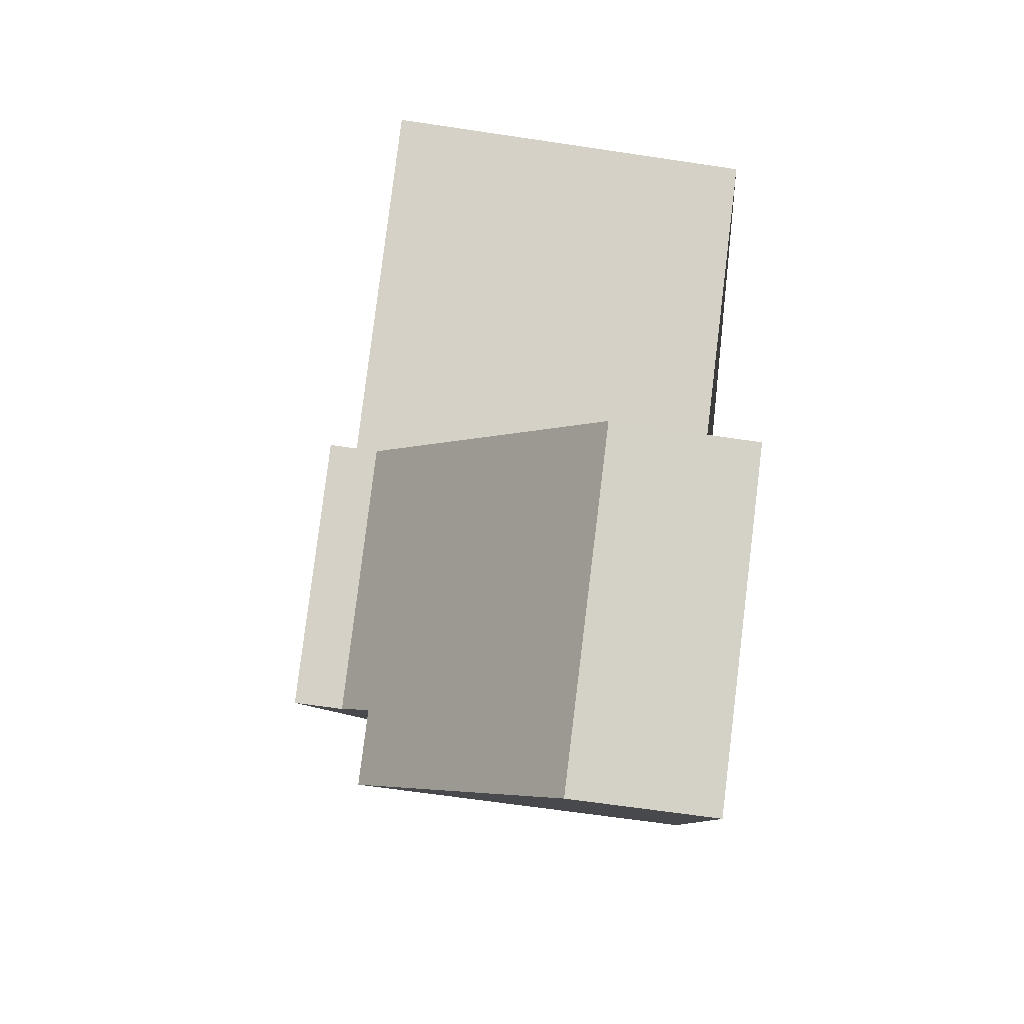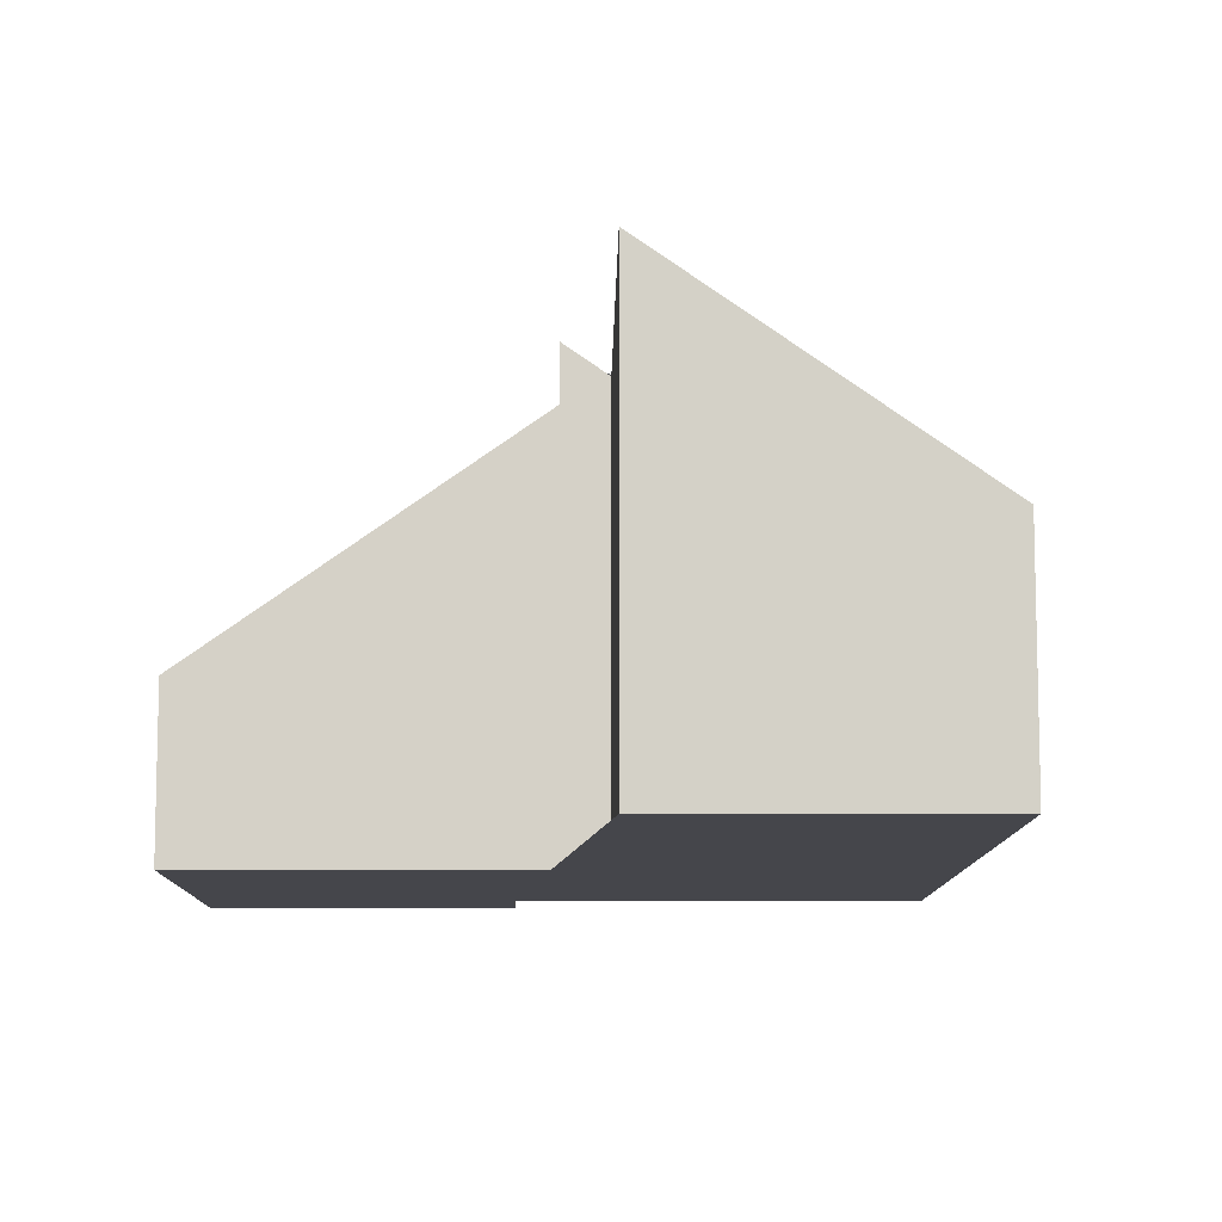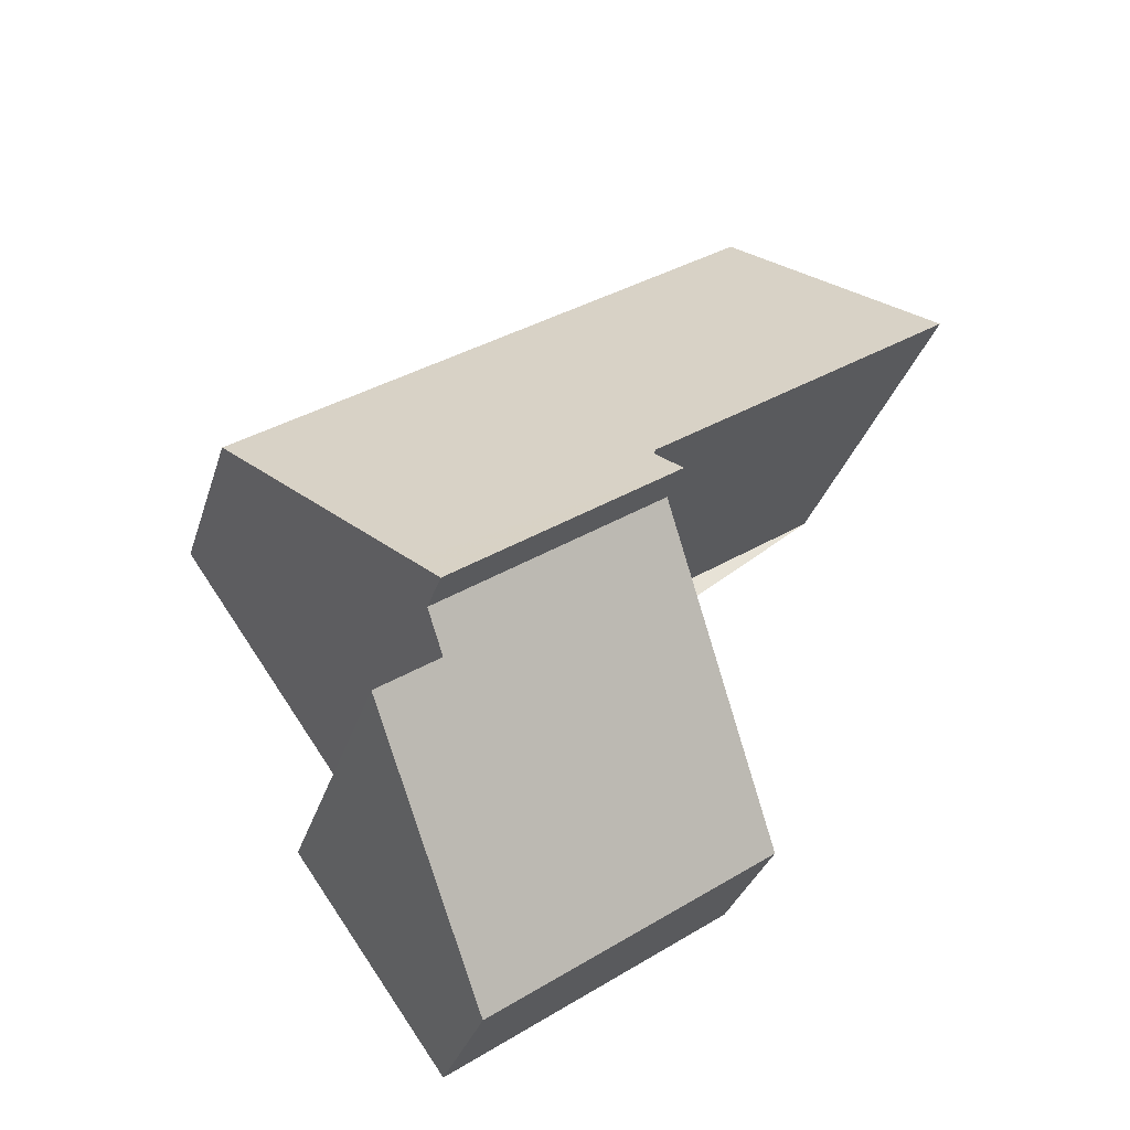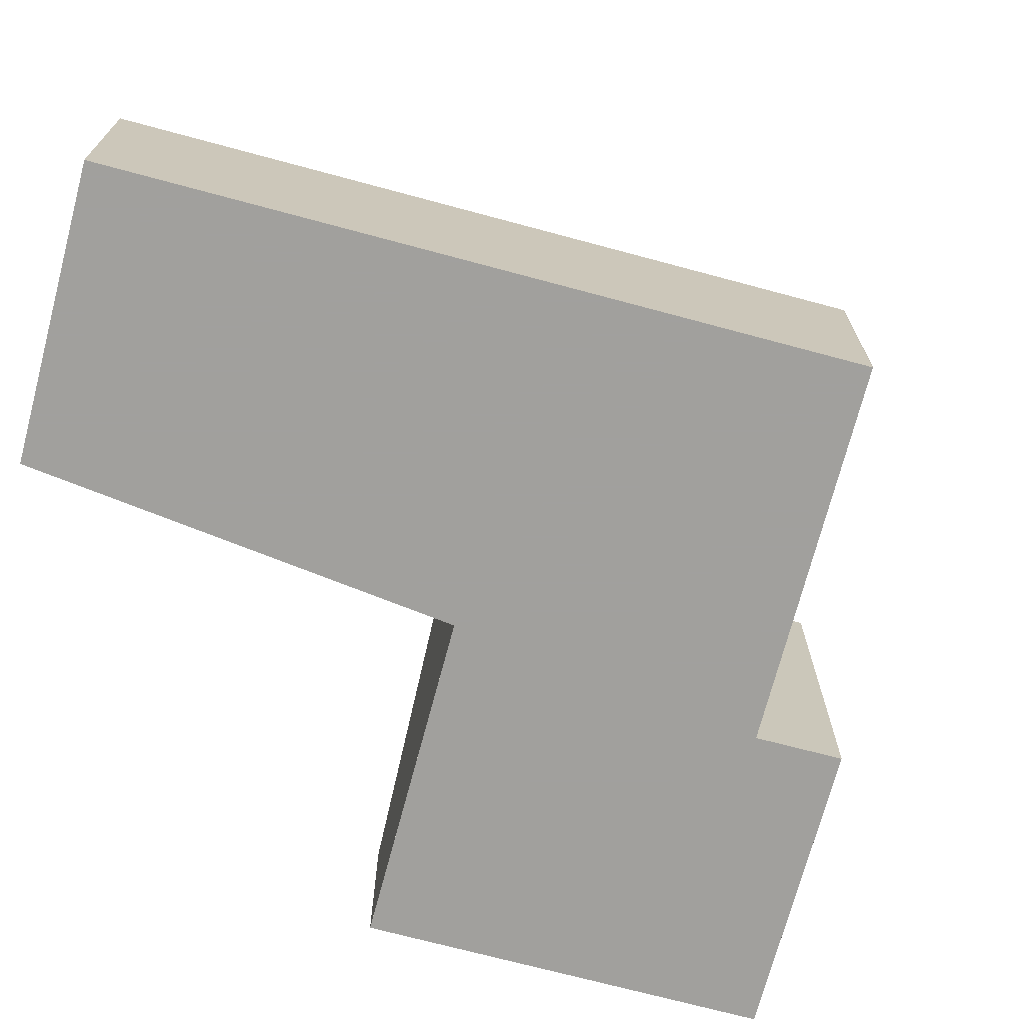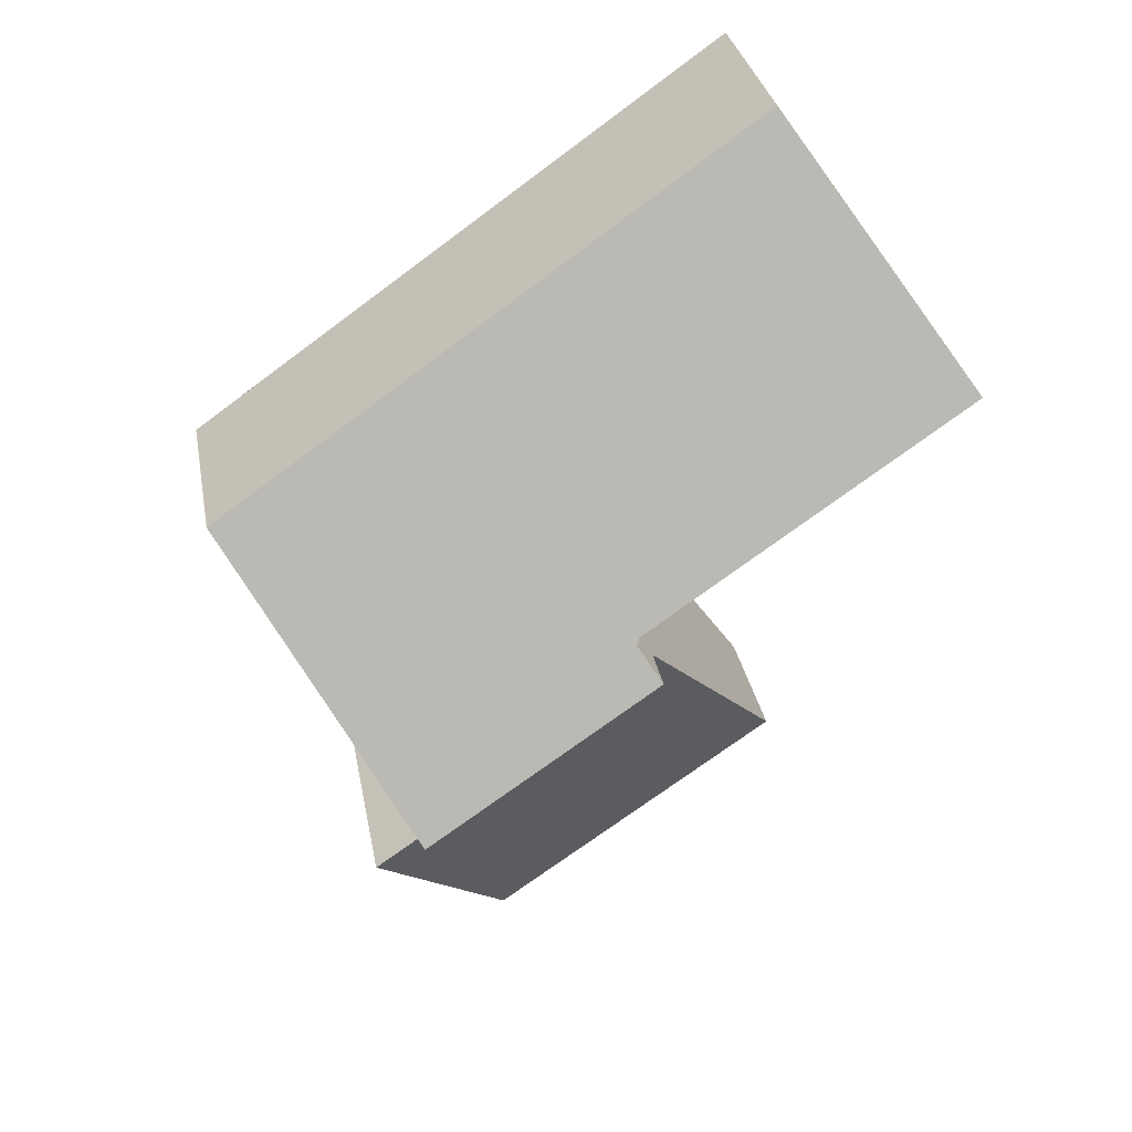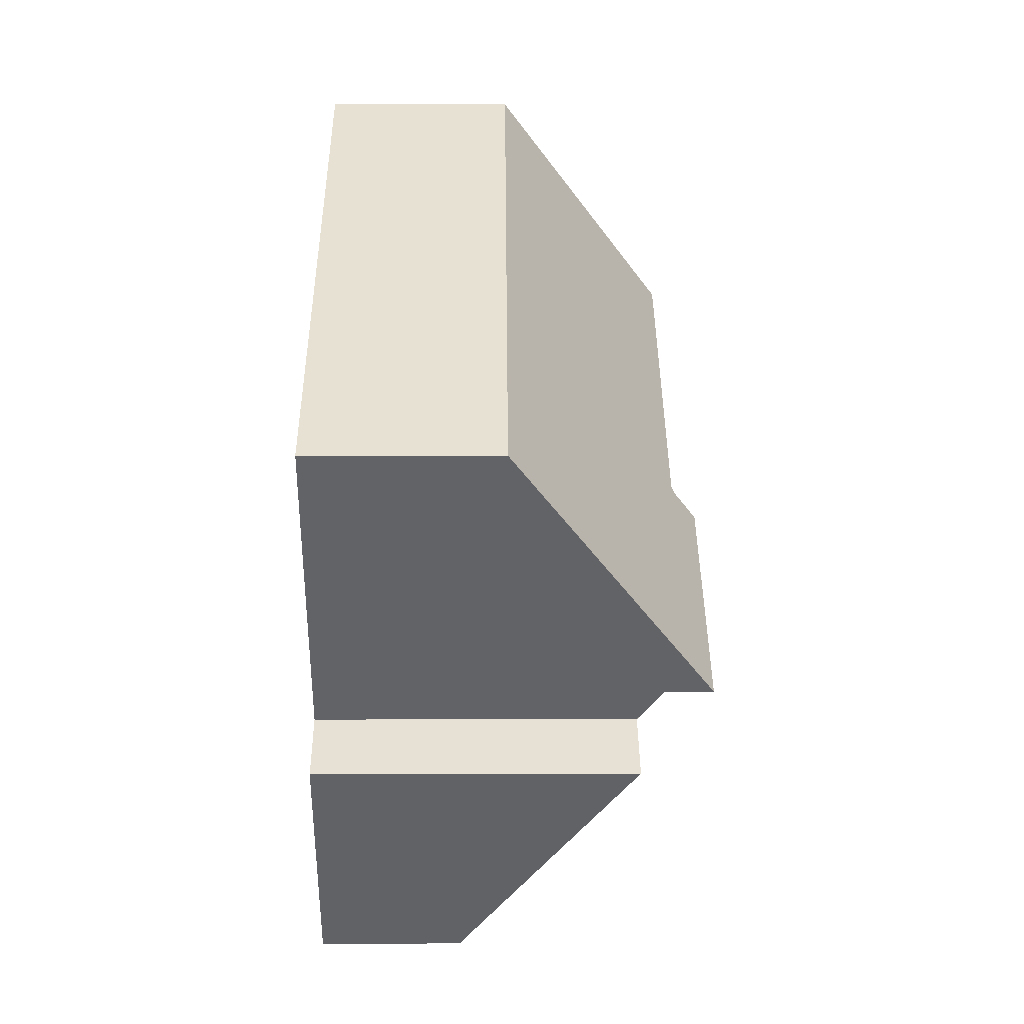
<metadata>
{"format":"obj","ext":"obj","renderer":"f3d","projection":"perspective","resolution":1024,"background":"white","views":[{"elev":-64.3,"azim":81.4,"up":"+Y"},{"elev":-10.1,"azim":124.7,"up":"+Z"},{"elev":-32.9,"azim":-16.4,"up":"+Y"},{"elev":-71.7,"azim":-159.6,"up":"+Z"},{"elev":31.7,"azim":-10.3,"up":"+Y"},{"elev":4.1,"azim":-90.5,"up":"+Y"}]}
</metadata>
<code>
v -1760 -1896 4.026
v -1760 -1896 4.029
v -1749 -1888 4.035
v -1746 -1893 7.777
v -1752 -1897 7.771
v -1757 -1903 6.763
v -1756 -1902 6.759
v -1748 -1903 3.001
v -1754 -1907 3.001
v -1757 -1901 7.823
v -1752 -1898 7.829
v -1752 -1898 8.331
v -1756 -1901 8.328
v -1752 -1898 8.331
v -1752 -1898 7.829
v -1756 -1901 8.328
v -1752 -1898 8.331
v -1756 -1901 7.315
v -1752 -1898 7.323
v -1752 -1898 7.323
v -1756 -1901 7.315
v -1752 -1898 7.323
v -1755 -1893 4.031
v -1752 -1898 7.323
v -1752 -1898 8.331
v -1748 -1903 3.001
v -1749 -1888 4.035
v -1746 -1893 7.777
v -1749 -1888 4.037
v -1755 -1893 4.033
v -1760 -1896 4.03
v -1749 -1888 4.037
v -1756 -1902 6.759
v -1753 -1906 3.001
v -1757 -1903 6.763
v -1754 -1907 3.001
v -1748 -1903 3.005
v -1748 -1903 3.005
v -1754 -1907 3.004
v -1754 -1907 3.004
v -1753 -1906 3.004
v -1760 -1896 4.029
v -1760 -1896 4.026
v -1760 -1896 0
v -1760 -1896 0
v -1755 -1893 4.031
v -1760 -1896 4.029
v -1760 -1896 0
v -1755 -1893 0
v -1749 -1888 4.037
v -1749 -1888 4.035
v -1749 -1888 0
v -1749 -1888 0
v -1746 -1893 7.777
v -1746 -1893 7.777
v -1746 -1893 0
v -1746 -1893 8.882e-16
v -1752 -1898 7.829
v -1752 -1897 7.771
v -1752 -1897 8.882e-16
v -1752 -1898 0
v -1757 -1903 6.763
v -1757 -1903 6.763
v -1757 -1903 0
v -1757 -1903 0
v -1756 -1901 7.315
v -1756 -1902 6.759
v -1756 -1902 0
v -1756 -1901 0
v -1748 -1903 3.001
v -1748 -1903 3.001
v -1748 -1903 0
v -1748 -1903 0
v -1754 -1907 3.004
v -1754 -1907 3.001
v -1754 -1907 0
v -1754 -1907 -4.441e-16
v -1760 -1896 4.03
v -1757 -1901 7.823
v -1757 -1901 0
v -1760 -1896 0
v -1752 -1898 8.331
v -1752 -1898 7.829
v -1752 -1898 0
v -1752 -1898 0
v -1757 -1901 7.823
v -1756 -1901 8.328
v -1756 -1901 0
v -1757 -1901 0
v -1748 -1903 3.005
v -1752 -1898 7.323
v -1752 -1898 0
v -1748 -1903 0
v -1749 -1888 4.035
v -1755 -1893 4.031
v -1755 -1893 0
v -1749 -1888 0
v -1753 -1906 3.001
v -1748 -1903 3.001
v -1748 -1903 0
v -1753 -1906 0
v -1749 -1888 4.035
v -1749 -1888 4.035
v -1749 -1888 0
v -1749 -1888 0
v -1752 -1897 7.771
v -1746 -1893 7.777
v -1746 -1893 8.882e-16
v -1752 -1897 8.882e-16
v -1760 -1896 4.026
v -1760 -1896 4.03
v -1760 -1896 0
v -1760 -1896 0
v -1746 -1893 7.777
v -1749 -1888 4.037
v -1749 -1888 0
v -1746 -1893 0
v -1756 -1902 6.759
v -1756 -1902 6.759
v -1756 -1902 8.882e-16
v -1756 -1902 0
v -1754 -1907 3.001
v -1753 -1906 3.001
v -1753 -1906 0
v -1754 -1907 0
v -1756 -1902 6.759
v -1757 -1903 6.763
v -1757 -1903 0
v -1756 -1902 8.882e-16
v -1754 -1907 3.001
v -1754 -1907 3.001
v -1754 -1907 0
v -1754 -1907 0
v -1748 -1903 3.001
v -1748 -1903 3.005
v -1748 -1903 0
v -1748 -1903 0
v -1757 -1903 6.763
v -1754 -1907 3.004
v -1754 -1907 -4.441e-16
v -1757 -1903 0
v -1757 -1903 0
v -1756 -1902 0
v -1760 -1896 0
v -1760 -1896 0
v -1749 -1888 0
v -1746 -1893 0
v -1752 -1897 0
v -1748 -1903 0
v -1754 -1907 0
f 15 11 12 14
f 30 23 27 29
f 14 13 10 15
f 22 18 16 25
f 38 8 26 37
f 31 1 2 23 30
f 25 17 19 22
f 40 36 9 39
f 29 27 3 32
f 29 28 5 11 15 30
f 30 15 10 31
f 32 4 28 29
f 37 26 34 41
f 41 34 36 40
f 37 24 20 38
f 39 6 35 40
f 41 33 7 21 24 37
f 40 35 33 41
f 43 44 45 42
f 47 48 49 46
f 51 52 53 50
f 55 56 57 54
f 59 60 61 58
f 63 64 65 62
f 67 68 69 66
f 71 72 73 70
f 75 76 77 74
f 79 80 81 78
f 83 84 85 82
f 87 88 89 86
f 91 92 93 90
f 95 96 97 94
f 99 100 101 98
f 103 104 105 102
f 107 108 109 106
f 111 112 113 110
f 115 116 117 114
f 119 120 121 118
f 123 124 125 122
f 127 128 129 126
f 131 132 133 130
f 135 136 137 134
f 139 140 141 138
f 143 144 145 146 147 148 149 150 142

</code>
